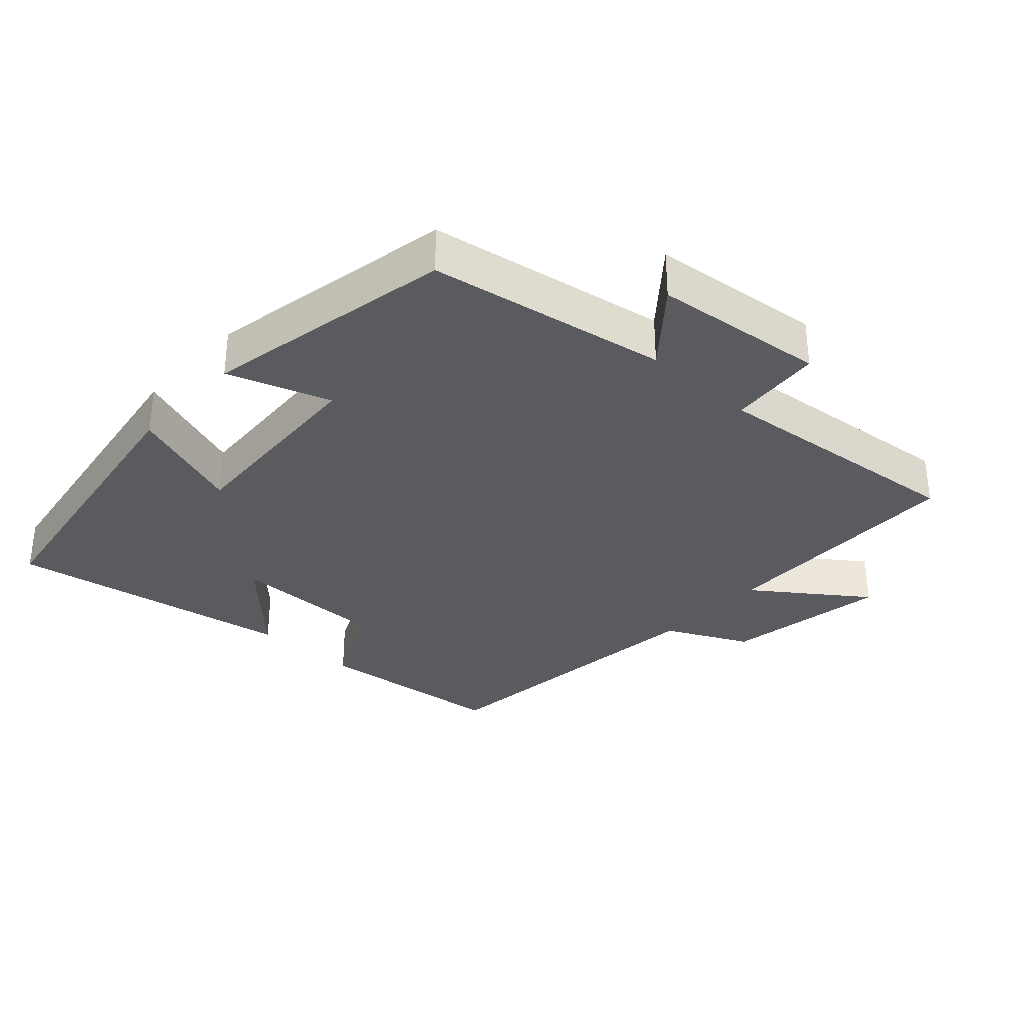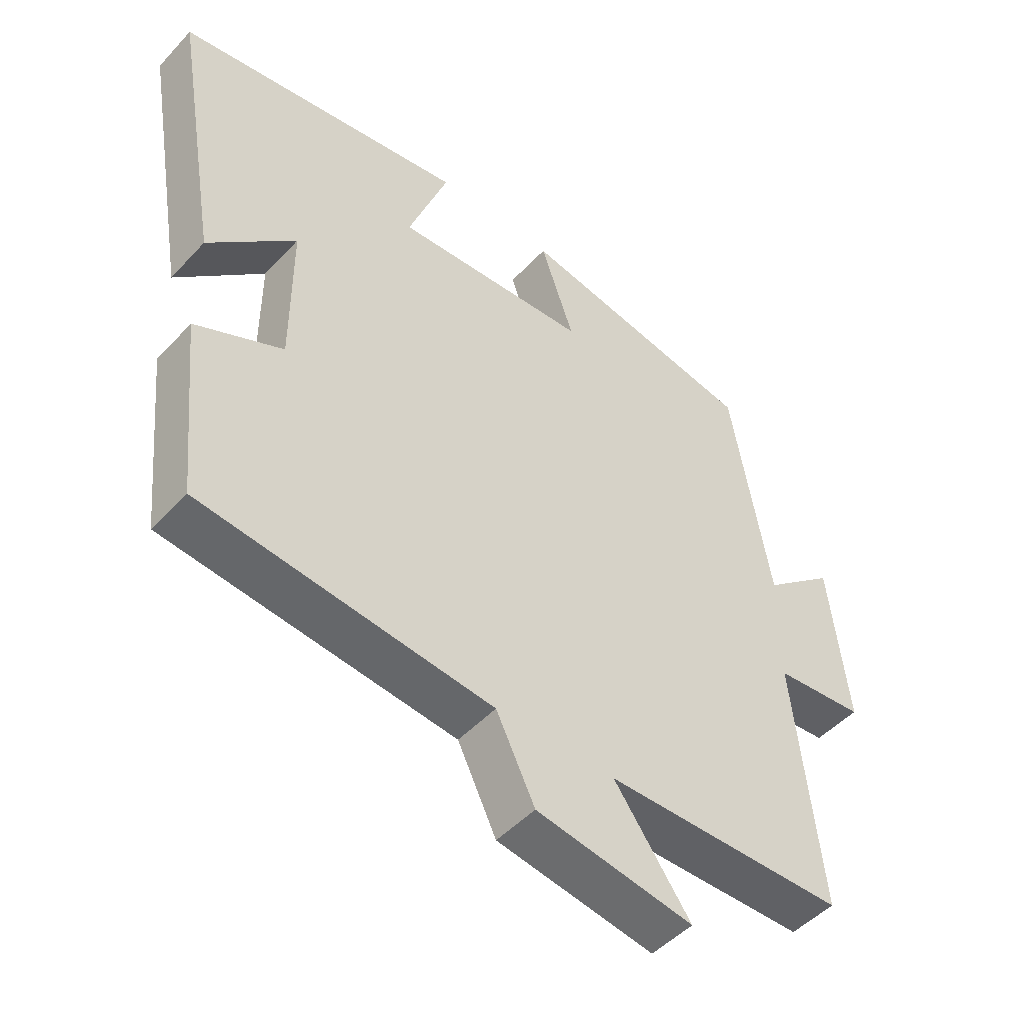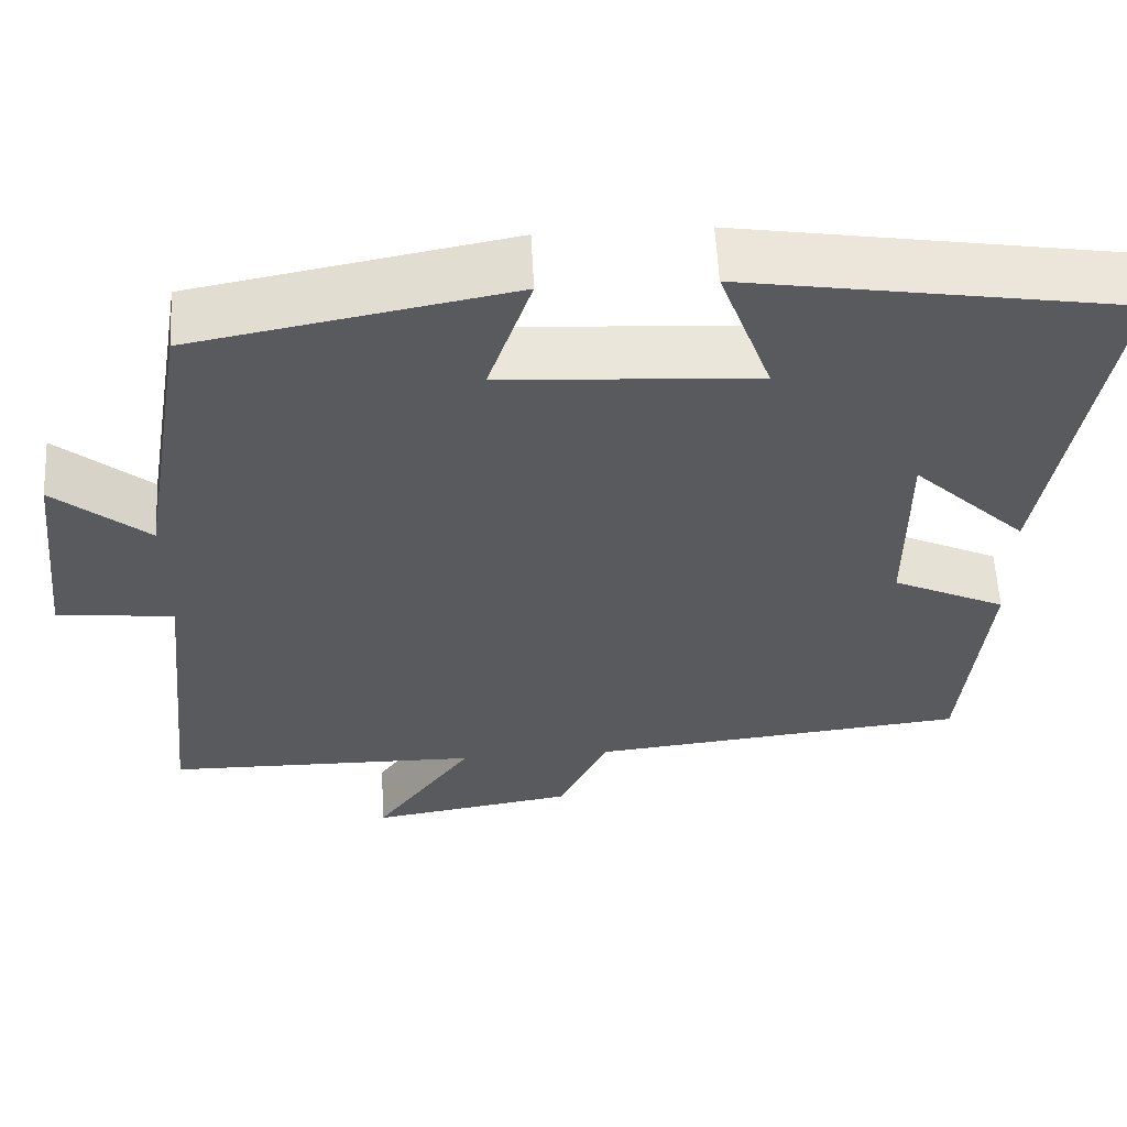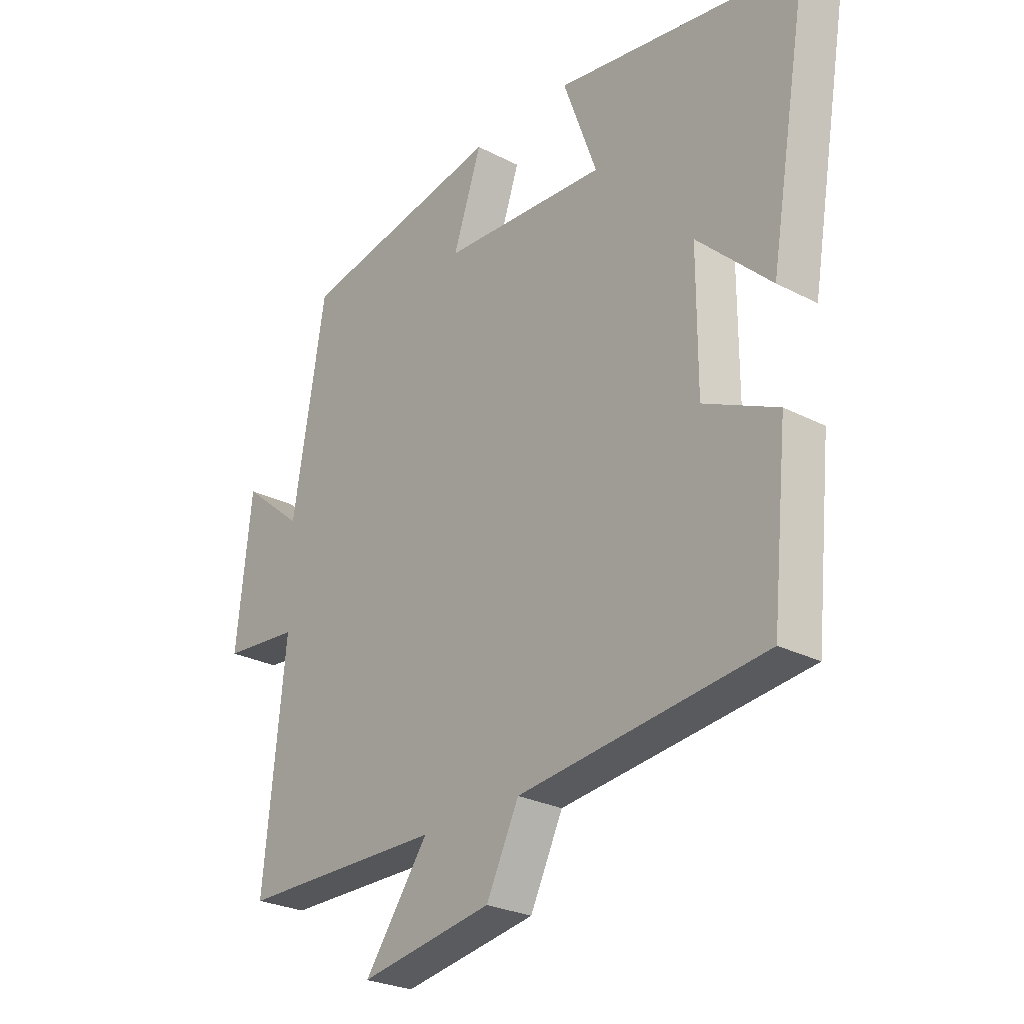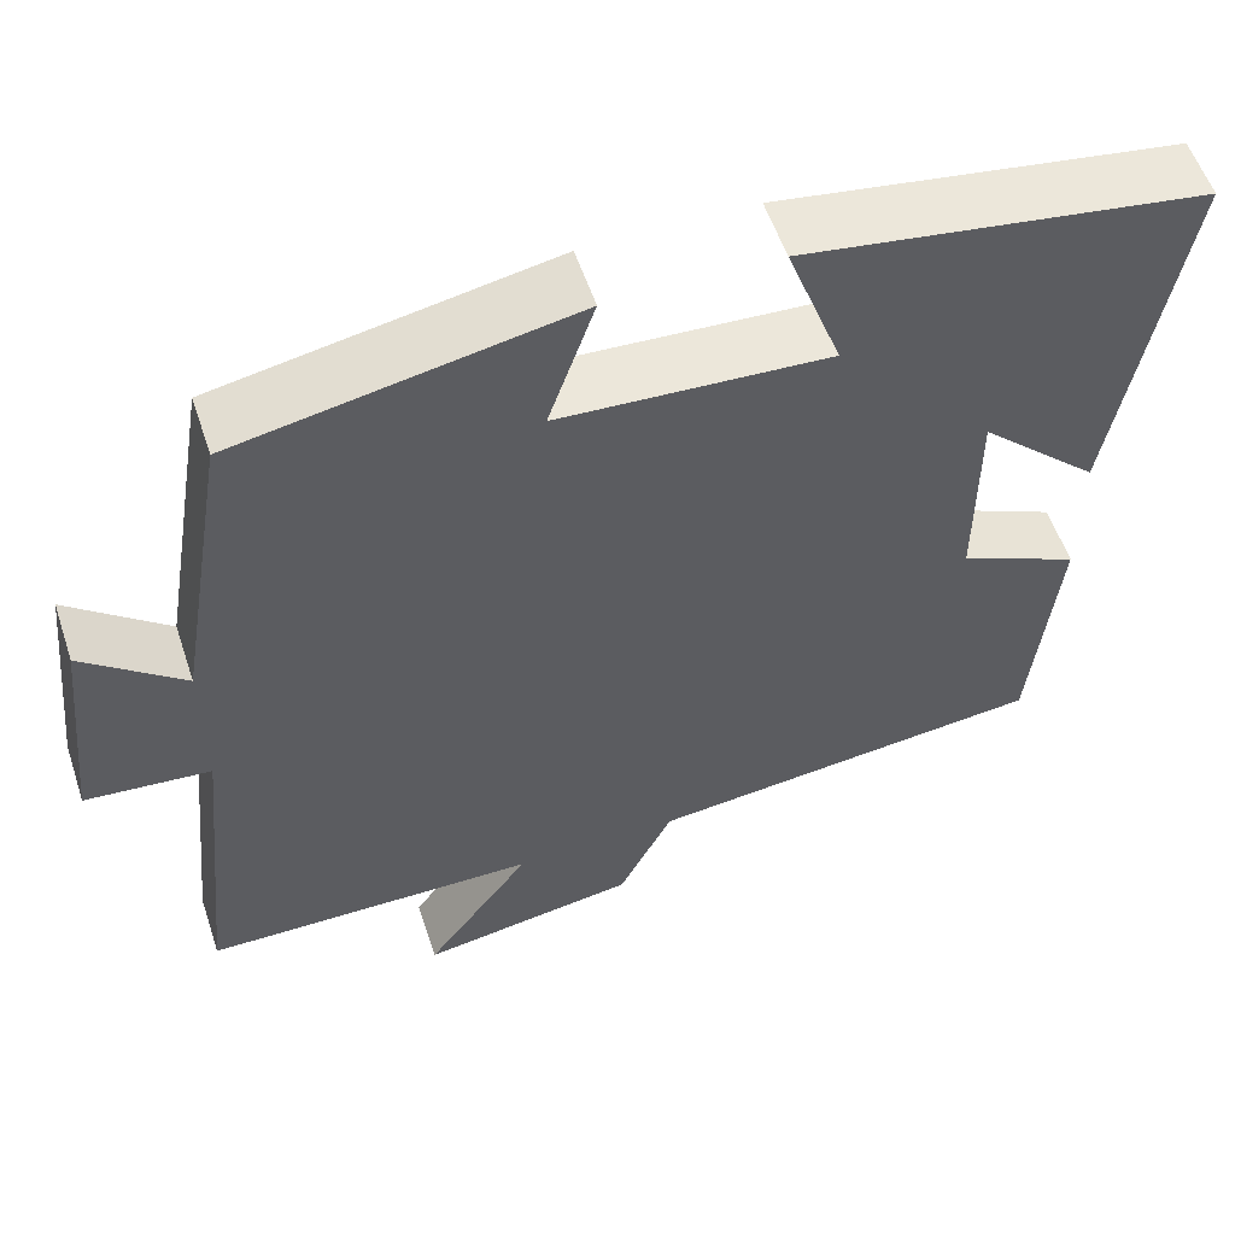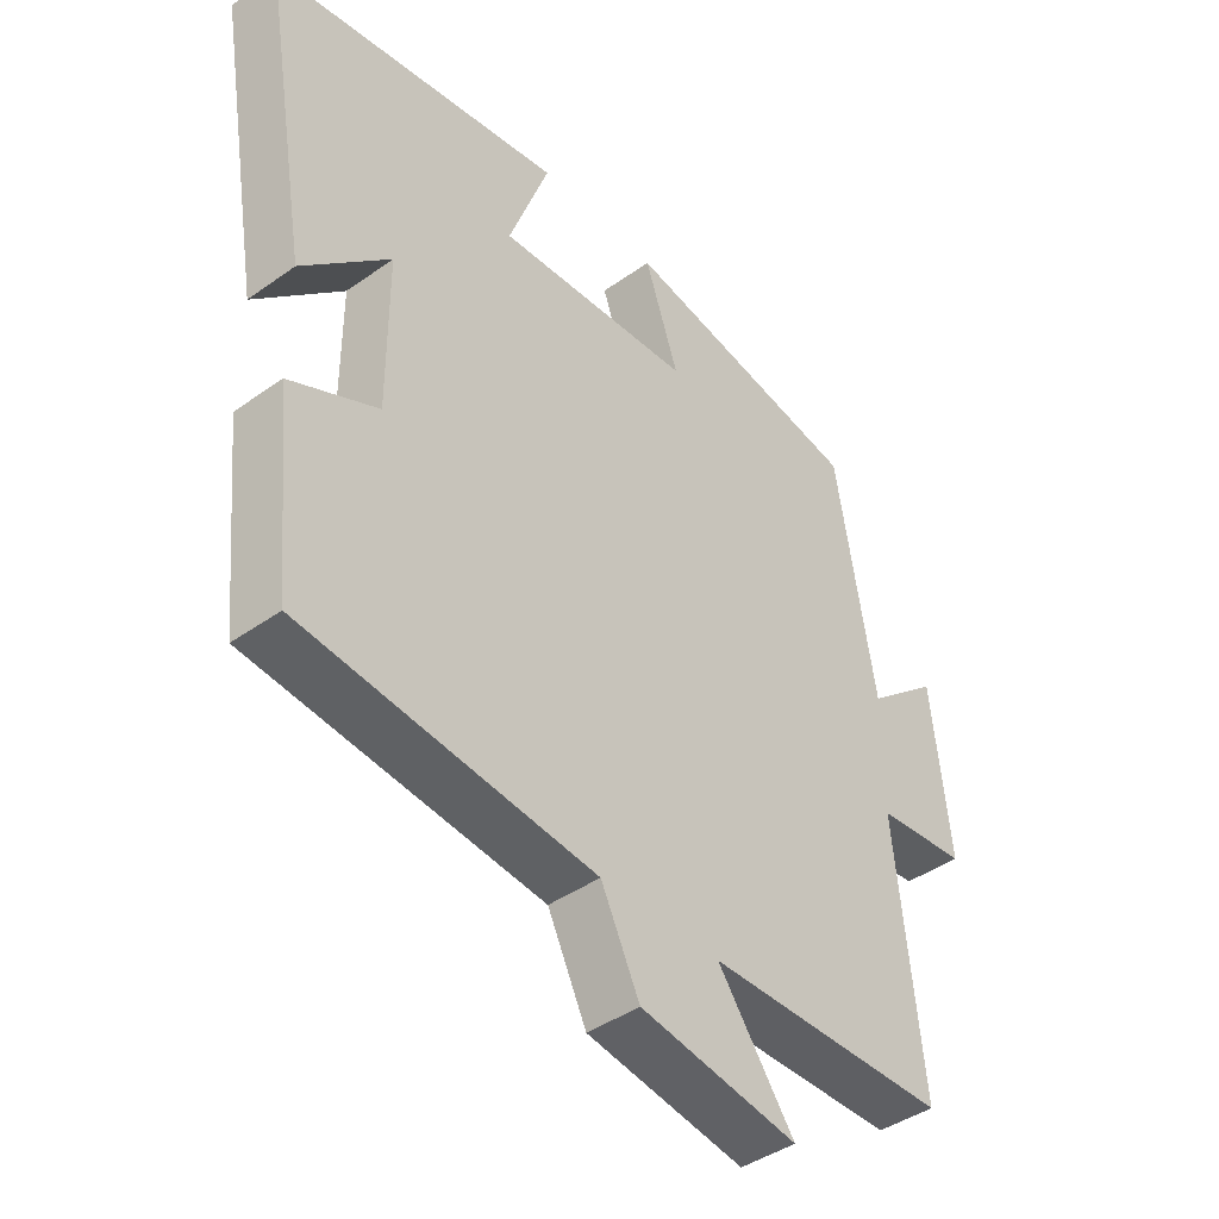
<metadata>
{"format":"obj","ext":"obj","renderer":"f3d","projection":"perspective","resolution":1024,"background":"white","views":[{"elev":-32.8,"azim":47.5,"up":"+Y"},{"elev":-48.5,"azim":-40.5,"up":"+Z"},{"elev":58.0,"azim":177.1,"up":"+Z"},{"elev":-26.4,"azim":-129.2,"up":"+Z"},{"elev":56.2,"azim":161.6,"up":"+Z"},{"elev":-42.2,"azim":-49.5,"up":"+Z"}]}
</metadata>
<code>
v -0.573 0.07 0.429
v -0.123 0.07 0.5
v -0.185 0.07 0.329
v 0.117 0.07 0.347
v 0.065 0.07 0.5
v 0.44 0.07 0.429
v 0.5 0.07 0.072
v 0.612 0.07 0.165
v 0.64 0.07 -0.093
v 0.5 0.07 -0.106
v 0.54 0.07 -0.496
v 0.165 0.07 -0.5
v 0.283 0.07 -0.663
v 0.039 0.07 -0.623
v -0.021 0.07 -0.5
v -0.471 0.07 -0.451
v -0.5 0.07 -0.164
v -0.365 0.07 -0.101
v -0.365 0.07 0.131
v -0.5 0.07 0.002
v -0.573 0 0.429
v -0.123 0 0.5
v -0.185 0 0.329
v 0.117 0 0.347
v 0.065 0 0.5
v 0.44 0 0.429
v 0.5 0 0.072
v 0.612 0 0.165
v 0.64 0 -0.093
v 0.5 0 -0.106
v 0.54 0 -0.496
v 0.165 0 -0.5
v 0.283 0 -0.663
v 0.039 0 -0.623
v -0.021 0 -0.5
v -0.471 0 -0.451
v -0.5 0 -0.164
v -0.365 0 -0.101
v -0.365 0 0.131
v -0.5 0 0.002
f 19 20 1 2
f 18 19 2 3
f 15 16 17 18
f 15 18 3 4
f 12 13 14 15
f 10 11 12 15
f 10 15 4
f 7 8 9 10
f 6 7 10
f 4 5 6 10
f 22 21 40 39
f 23 22 39 38
f 38 37 36 35
f 24 23 38 35
f 35 34 33 32
f 35 32 31 30
f 24 35 30
f 30 29 28 27
f 30 27 26
f 30 26 25 24
f 1 21 22 2
f 2 22 23 3
f 3 23 24 4
f 4 24 25 5
f 5 25 26 6
f 6 26 27 7
f 7 27 28 8
f 8 28 29 9
f 9 29 30 10
f 10 30 31 11
f 11 31 32 12
f 12 32 33 13
f 13 33 34 14
f 14 34 35 15
f 15 35 36 16
f 16 36 37 17
f 17 37 38 18
f 18 38 39 19
f 19 39 40 20
f 20 40 21 1

</code>
